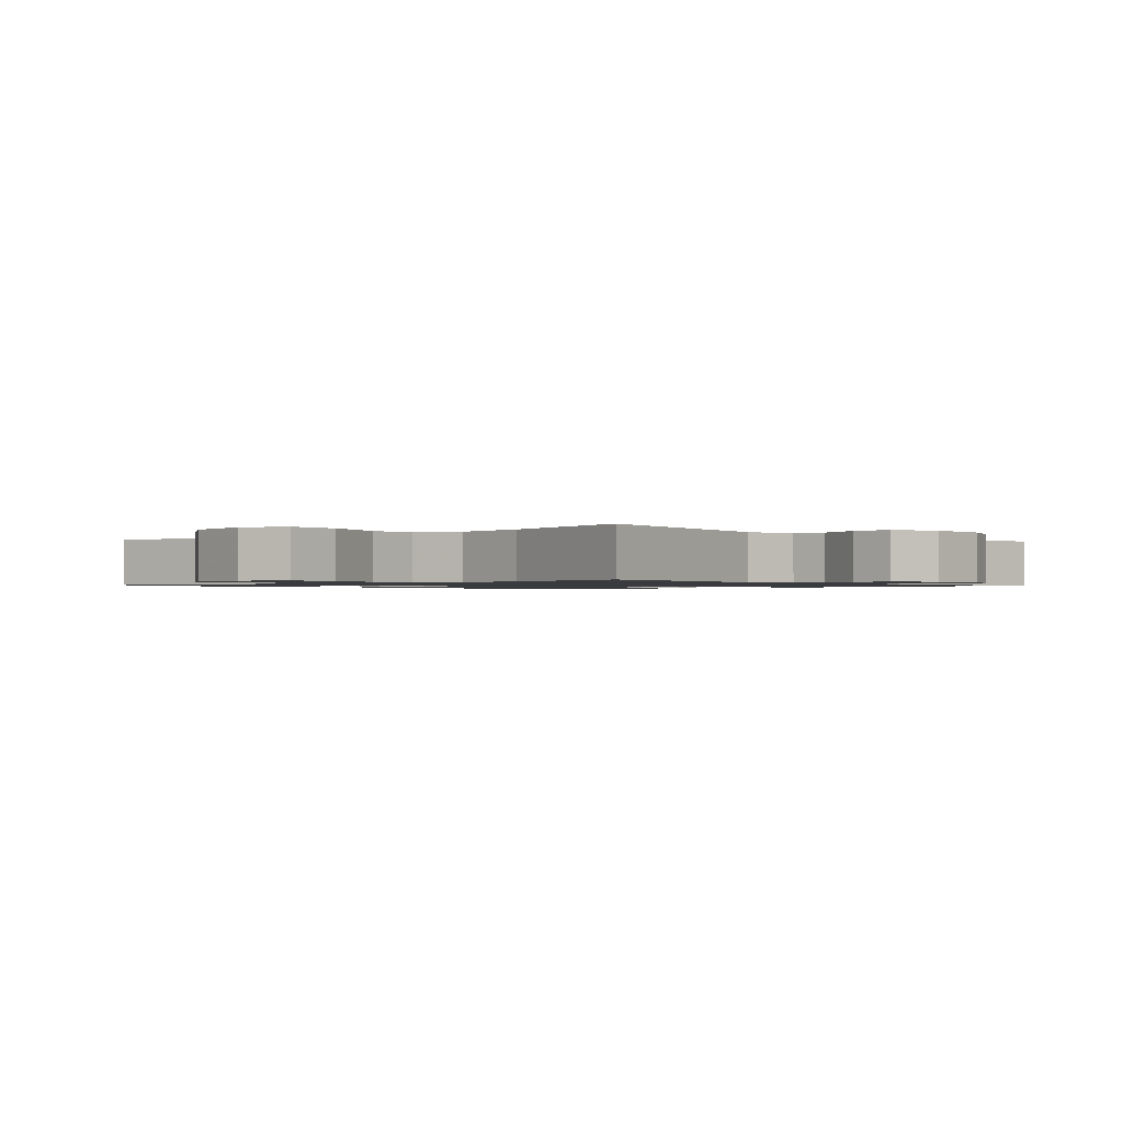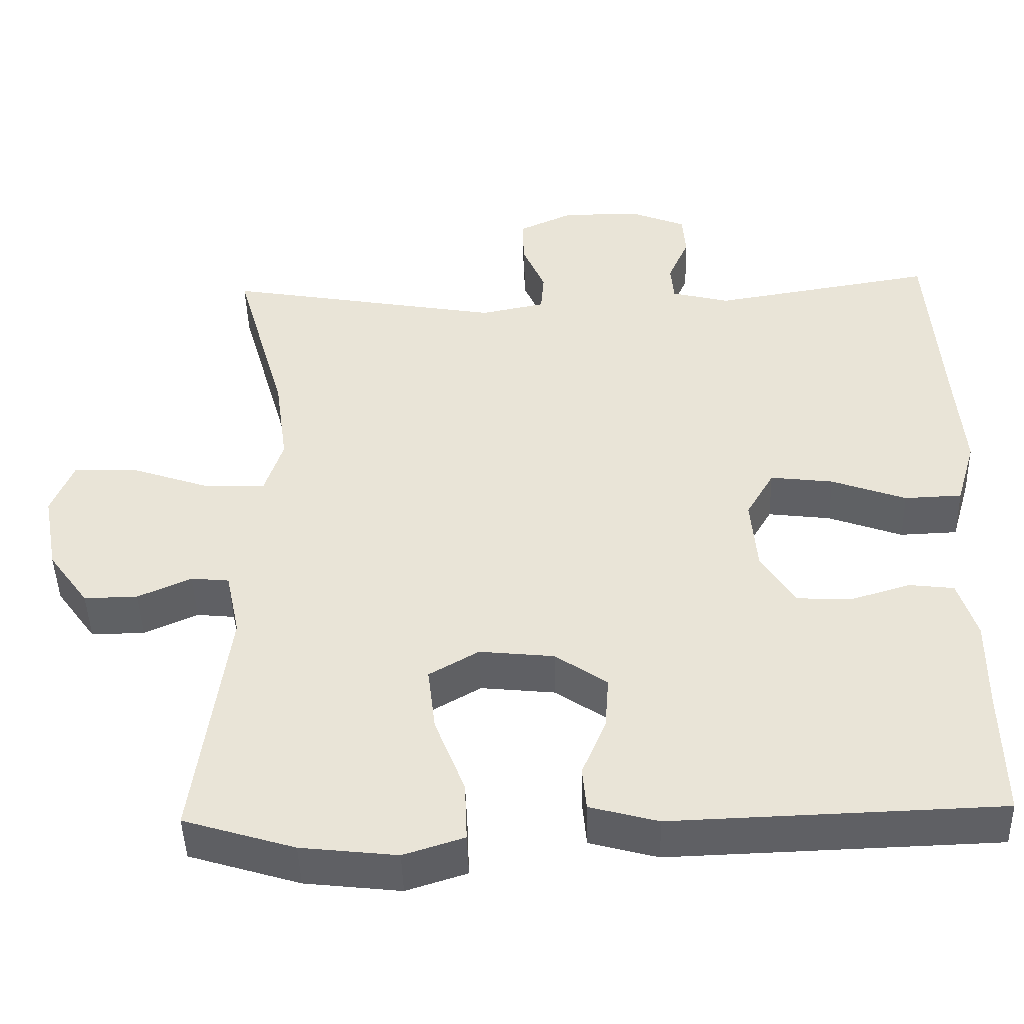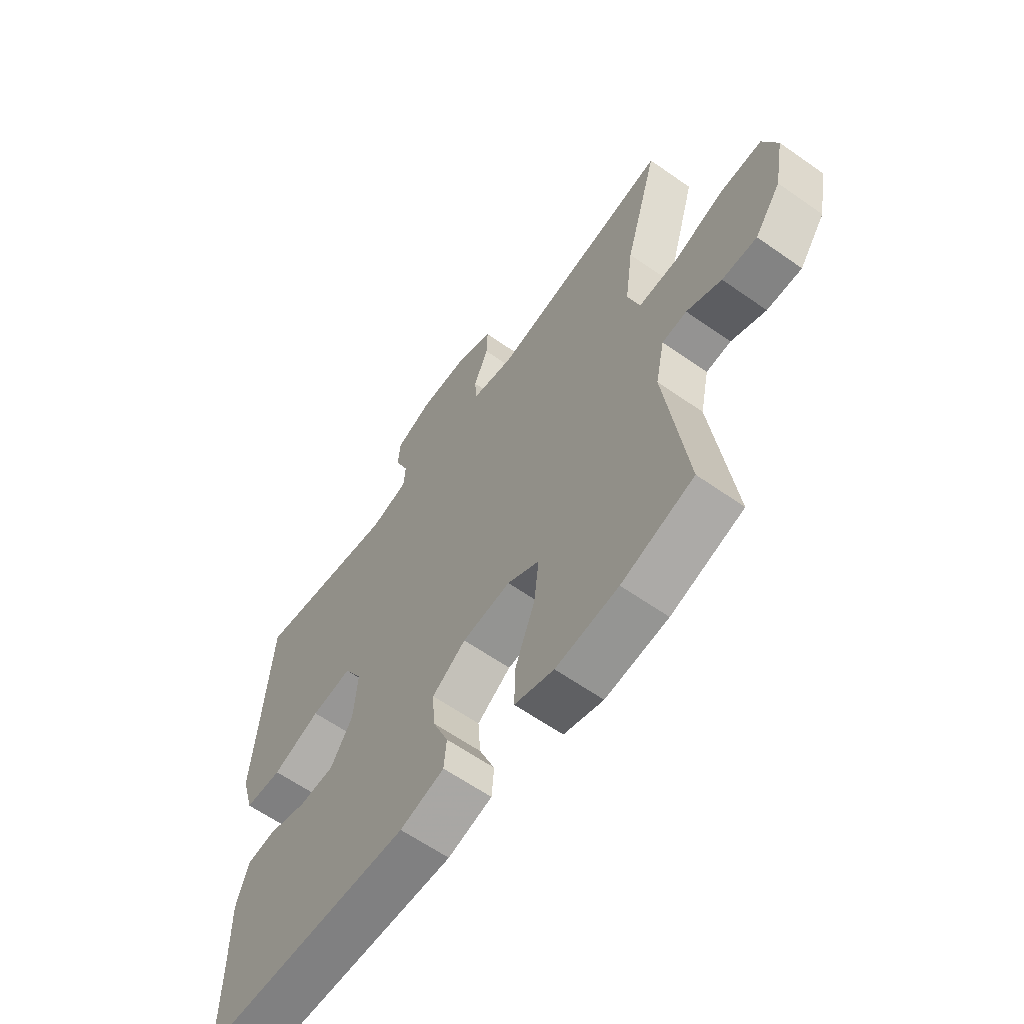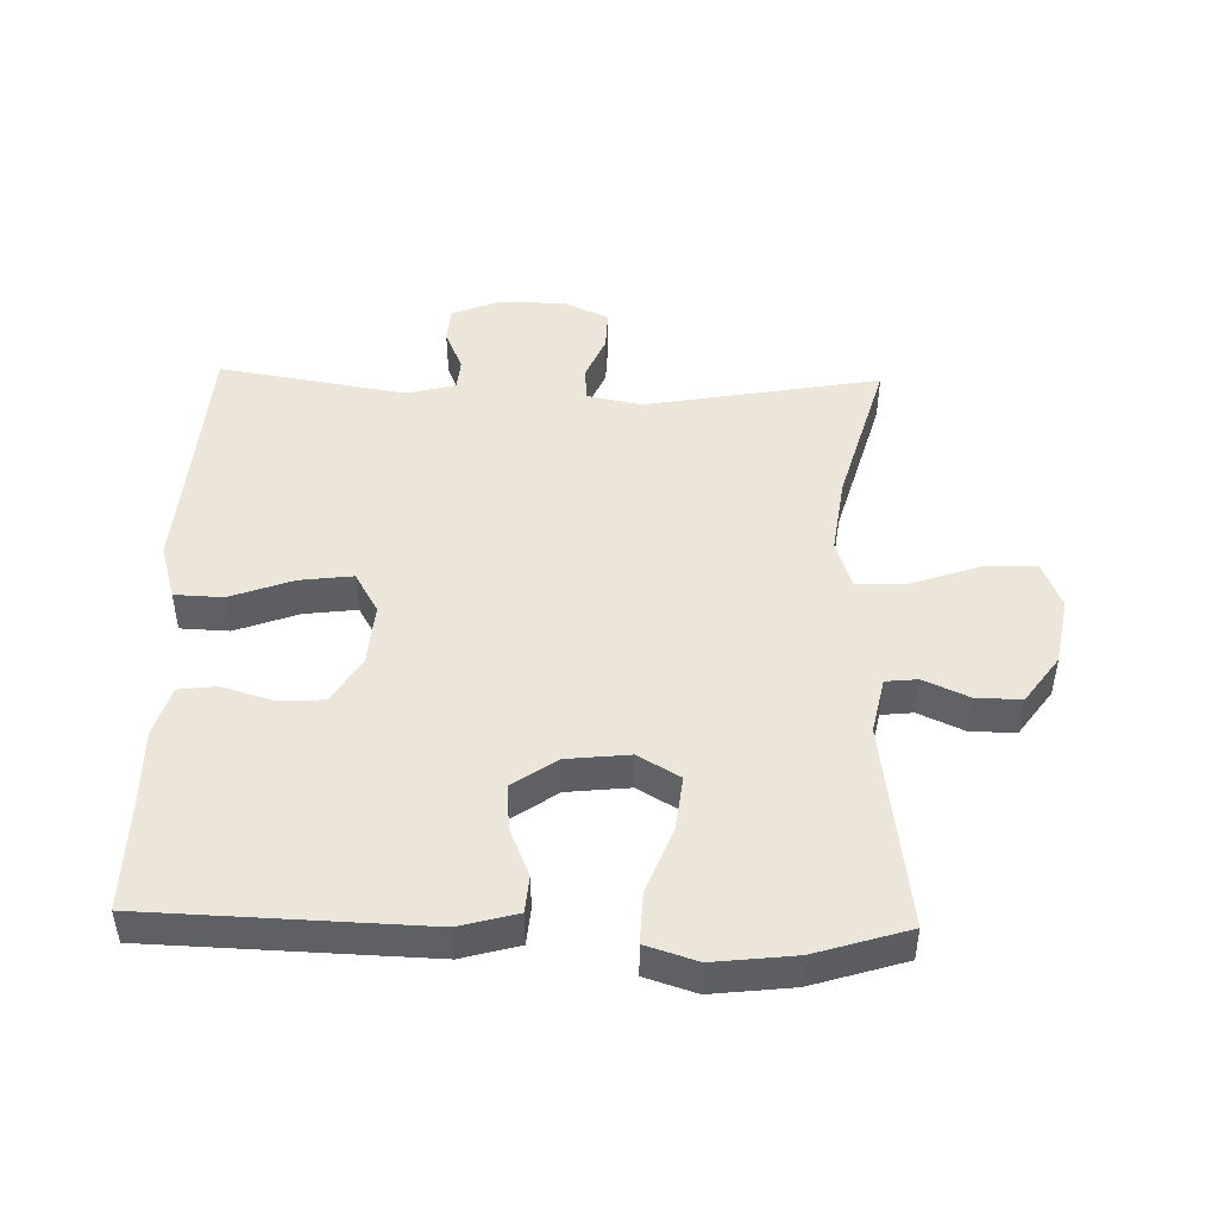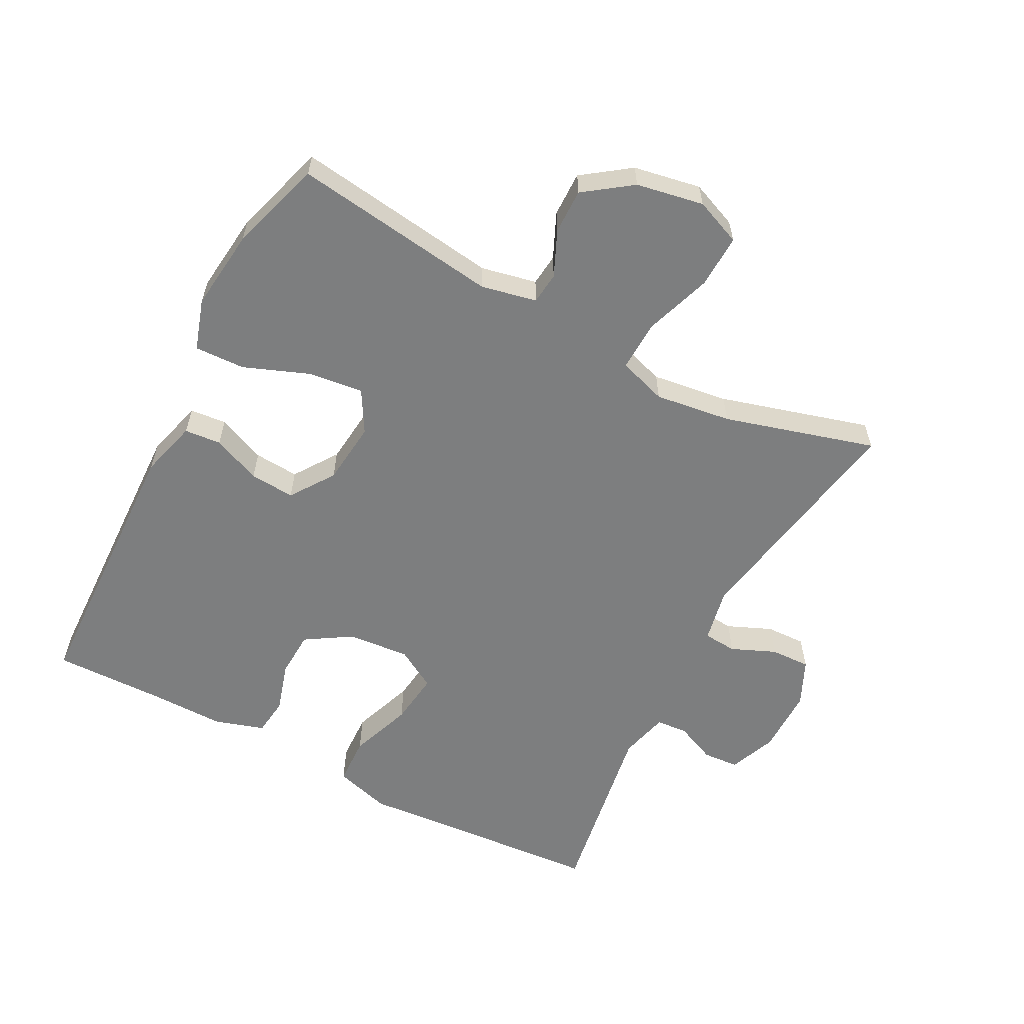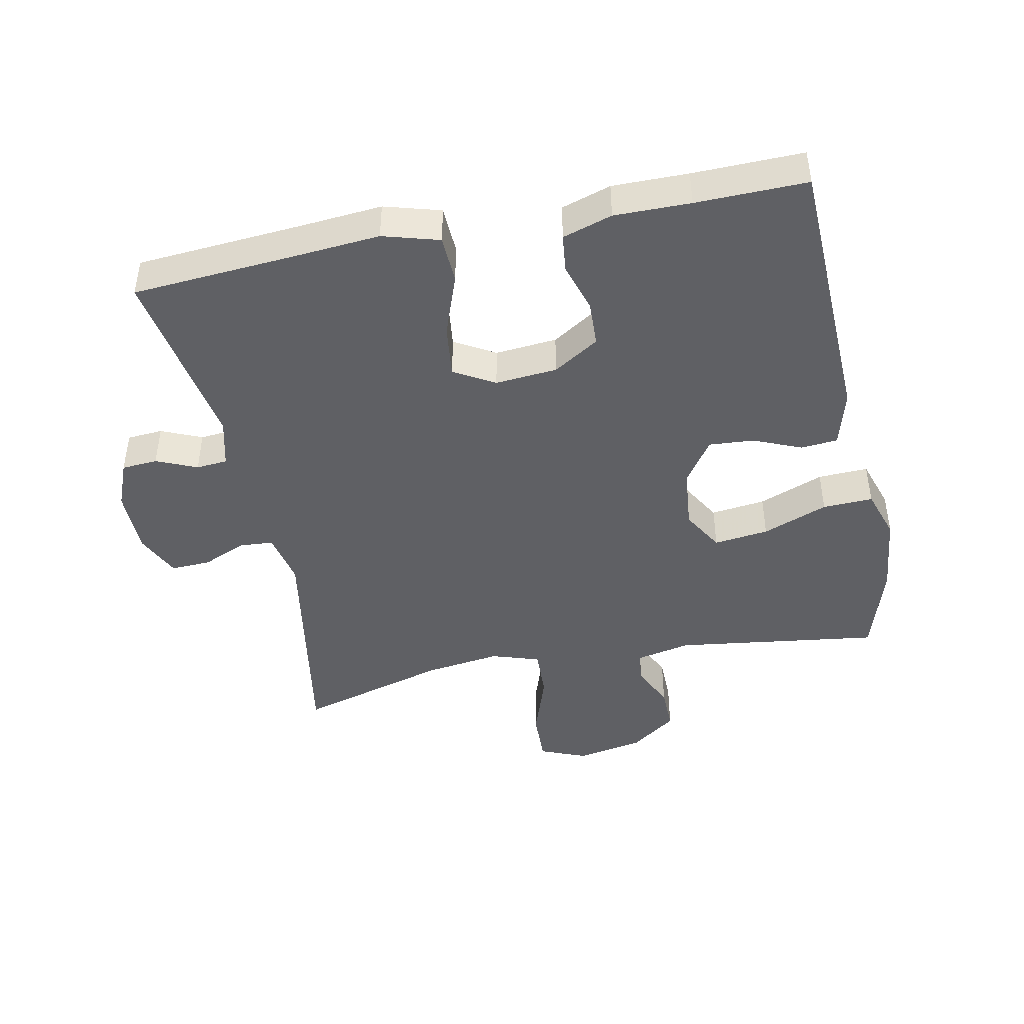
<metadata>
{"format":"obj","ext":"obj","renderer":"f3d","projection":"perspective","resolution":1024,"background":"white","views":[{"elev":-1.2,"azim":-48.3,"up":"+Y"},{"elev":-45.5,"azim":1.6,"up":"+Z"},{"elev":-61.8,"azim":-125.6,"up":"+Z"},{"elev":47.6,"azim":-178.5,"up":"+Y"},{"elev":-59.3,"azim":-117.7,"up":"+Y"},{"elev":-44.3,"azim":101.6,"up":"+Y"}]}
</metadata>
<code>
v 0.5 0.07 -0.5
v 0.077 0.07 -0.514
v -0.011 0.07 -0.49
v -0.016 0.07 -0.434
v 0.015 0.07 -0.36
v 0.02 0.07 -0.291
v -0.047 0.07 -0.245
v -0.143 0.07 -0.235
v -0.207 0.07 -0.272
v -0.197 0.07 -0.356
v -0.158 0.07 -0.456
v -0.155 0.07 -0.533
v -0.233 0.07 -0.558
v -0.357 0.07 -0.544
v -0.5 0.07 -0.5
v -0.457 0.07 -0.185
v -0.475 0.07 -0.1
v -0.524 0.07 -0.095
v -0.593 0.07 -0.126
v -0.662 0.07 -0.127
v -0.714 0.07 -0.055
v -0.733 0.07 0.048
v -0.704 0.07 0.119
v -0.622 0.07 0.116
v -0.52 0.07 0.081
v -0.442 0.07 0.078
v -0.418 0.07 0.152
v -0.434 0.07 0.269
v -0.5 0.07 0.5
v -0.141 0.07 0.437
v -0.058 0.07 0.454
v -0.054 0.07 0.505
v -0.083 0.07 0.573
v -0.085 0.07 0.634
v -0.015 0.07 0.666
v 0.086 0.07 0.666
v 0.158 0.07 0.637
v 0.162 0.07 0.582
v 0.135 0.07 0.52
v 0.139 0.07 0.472
v 0.214 0.07 0.453
v 0.5 0.07 0.5
v 0.518 0.07 0.253
v 0.529 0.07 0.119
v 0.504 0.07 0.033
v 0.43 0.07 0.03
v 0.334 0.07 0.065
v 0.253 0.07 0.075
v 0.217 0.07 0.013
v 0.225 0.07 -0.082
v 0.269 0.07 -0.152
v 0.34 0.07 -0.155
v 0.416 0.07 -0.132
v 0.474 0.07 -0.139
v 0.498 0.07 -0.215
v 0.497 0.07 -0.331
v 0.5 0 -0.5
v 0.077 0 -0.514
v -0.011 0 -0.49
v -0.016 0 -0.434
v 0.015 0 -0.36
v 0.02 0 -0.291
v -0.047 0 -0.245
v -0.143 0 -0.235
v -0.207 0 -0.272
v -0.197 0 -0.356
v -0.158 0 -0.456
v -0.155 0 -0.533
v -0.233 0 -0.558
v -0.357 0 -0.544
v -0.5 0 -0.5
v -0.457 0 -0.185
v -0.475 0 -0.1
v -0.524 0 -0.095
v -0.593 0 -0.126
v -0.662 0 -0.127
v -0.714 0 -0.055
v -0.733 0 0.048
v -0.704 0 0.119
v -0.622 0 0.116
v -0.52 0 0.081
v -0.442 0 0.078
v -0.418 0 0.152
v -0.434 0 0.269
v -0.5 0 0.5
v -0.141 0 0.437
v -0.058 0 0.454
v -0.054 0 0.505
v -0.083 0 0.573
v -0.085 0 0.634
v -0.015 0 0.666
v 0.086 0 0.666
v 0.158 0 0.637
v 0.162 0 0.582
v 0.135 0 0.52
v 0.139 0 0.472
v 0.214 0 0.453
v 0.5 0 0.5
v 0.518 0 0.253
v 0.529 0 0.119
v 0.504 0 0.033
v 0.43 0 0.03
v 0.334 0 0.065
v 0.253 0 0.075
v 0.217 0 0.013
v 0.225 0 -0.082
v 0.269 0 -0.152
v 0.34 0 -0.155
v 0.416 0 -0.132
v 0.474 0 -0.139
v 0.498 0 -0.215
v 0.497 0 -0.331
f 54 55 56
f 53 54 56
f 52 53 56
f 3 4 5
f 2 3 5
f 1 2 5
f 56 1 5
f 52 56 5
f 51 52 5
f 50 51 5 6
f 49 50 6 7
f 48 49 7 8
f 45 46 47
f 44 45 47
f 43 44 47
f 43 47 48
f 42 43 48
f 41 42 48
f 48 8 9
f 41 48 9
f 40 41 9
f 37 38 39
f 36 37 39
f 35 36 39
f 34 35 39
f 33 34 39
f 32 33 39
f 31 32 39 40
f 30 31 40 9
f 28 29 30 9
f 23 24 25
f 22 23 25
f 21 22 25
f 20 21 25
f 19 20 25
f 18 19 25
f 17 18 25 26
f 16 17 26 27
f 14 15 16
f 13 14 16
f 12 13 16
f 11 12 16
f 10 11 16
f 27 28 9 10
f 10 16 27
f 112 111 110
f 112 110 109
f 112 109 108
f 61 60 59
f 61 59 58
f 61 58 57
f 61 57 112
f 61 112 108
f 61 108 107
f 62 61 107 106
f 63 62 106 105
f 64 63 105 104
f 103 102 101
f 103 101 100
f 103 100 99
f 104 103 99
f 104 99 98
f 104 98 97
f 65 64 104
f 65 104 97
f 65 97 96
f 95 94 93
f 95 93 92
f 95 92 91
f 95 91 90
f 95 90 89
f 95 89 88
f 96 95 88 87
f 65 96 87 86
f 65 86 85 84
f 81 80 79
f 81 79 78
f 81 78 77
f 81 77 76
f 81 76 75
f 81 75 74
f 82 81 74 73
f 83 82 73 72
f 72 71 70
f 72 70 69
f 72 69 68
f 72 68 67
f 72 67 66
f 66 65 84 83
f 83 72 66
f 1 57 58 2
f 2 58 59 3
f 3 59 60 4
f 4 60 61 5
f 5 61 62 6
f 6 62 63 7
f 7 63 64 8
f 8 64 65 9
f 9 65 66 10
f 10 66 67 11
f 11 67 68 12
f 12 68 69 13
f 13 69 70 14
f 14 70 71 15
f 15 71 72 16
f 16 72 73 17
f 17 73 74 18
f 18 74 75 19
f 19 75 76 20
f 20 76 77 21
f 21 77 78 22
f 22 78 79 23
f 23 79 80 24
f 24 80 81 25
f 25 81 82 26
f 26 82 83 27
f 27 83 84 28
f 28 84 85 29
f 29 85 86 30
f 30 86 87 31
f 31 87 88 32
f 32 88 89 33
f 33 89 90 34
f 34 90 91 35
f 35 91 92 36
f 36 92 93 37
f 37 93 94 38
f 38 94 95 39
f 39 95 96 40
f 40 96 97 41
f 41 97 98 42
f 42 98 99 43
f 43 99 100 44
f 44 100 101 45
f 45 101 102 46
f 46 102 103 47
f 47 103 104 48
f 48 104 105 49
f 49 105 106 50
f 50 106 107 51
f 51 107 108 52
f 52 108 109 53
f 53 109 110 54
f 54 110 111 55
f 55 111 112 56
f 56 112 57 1

</code>
